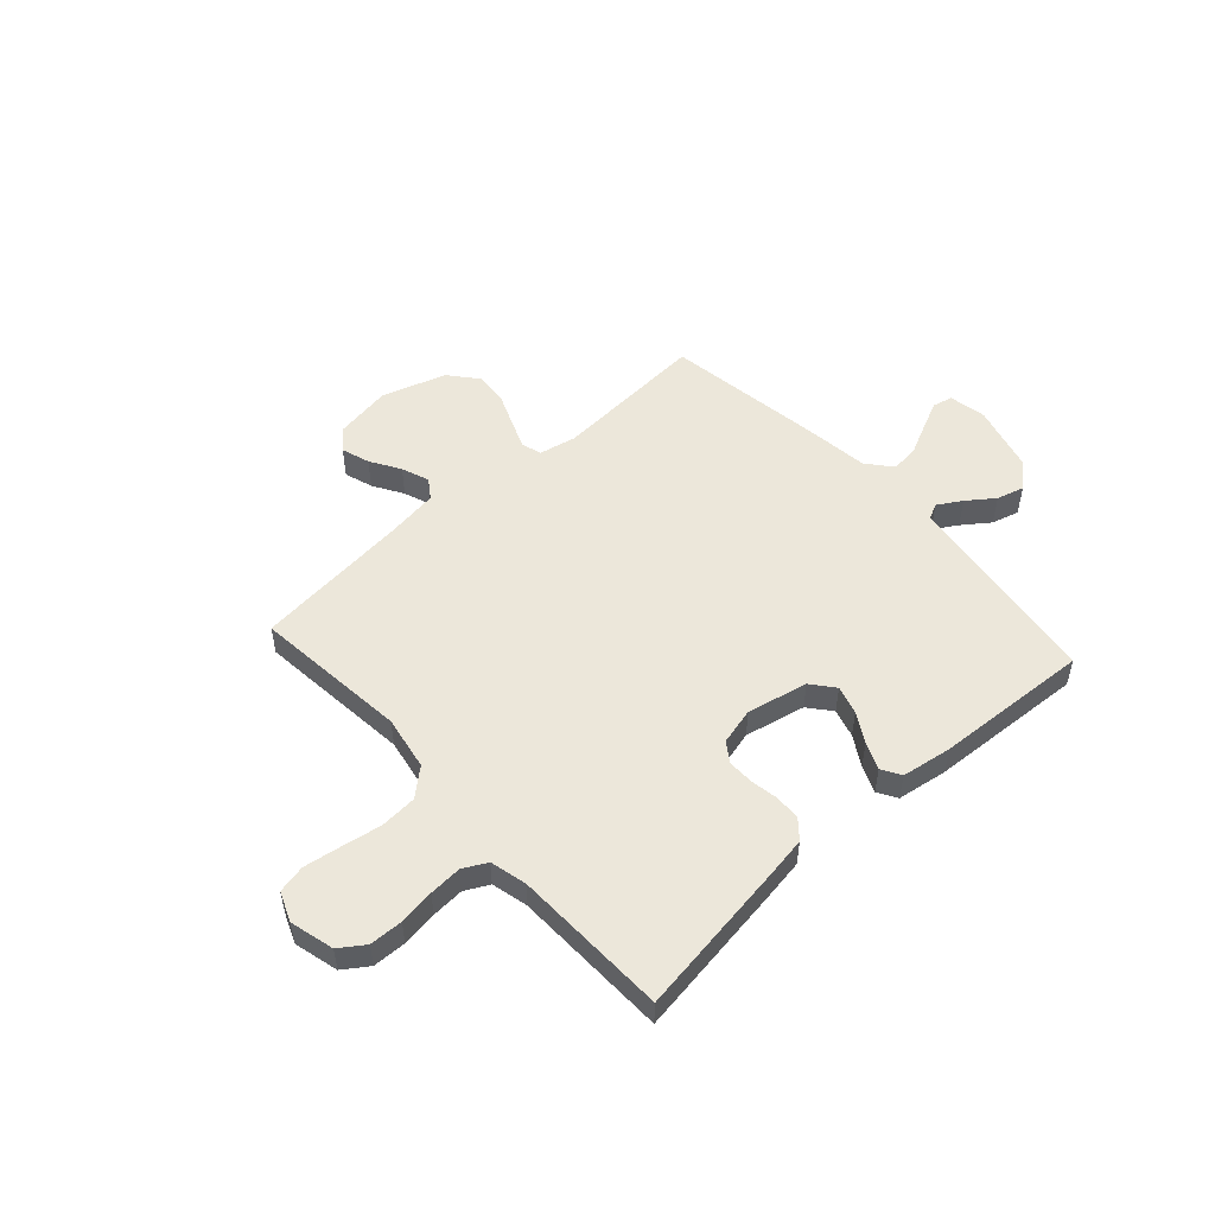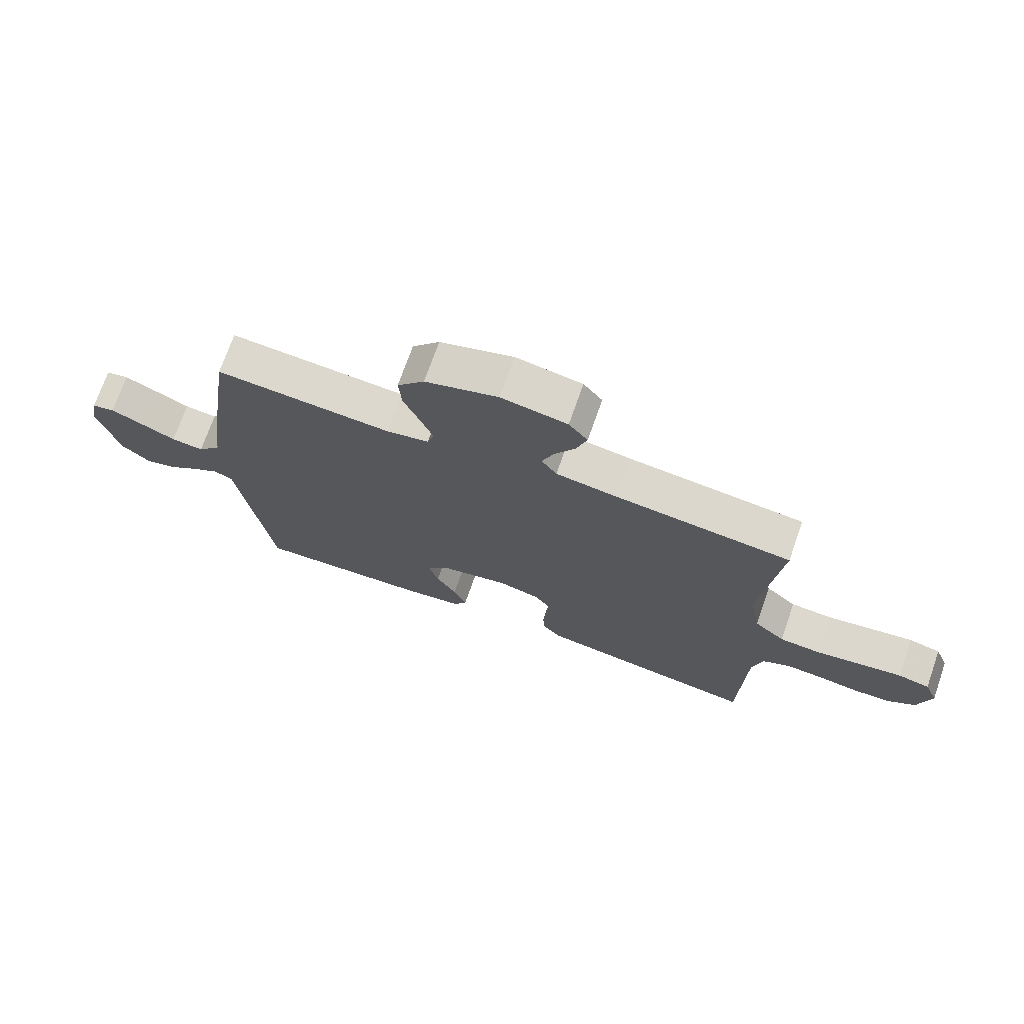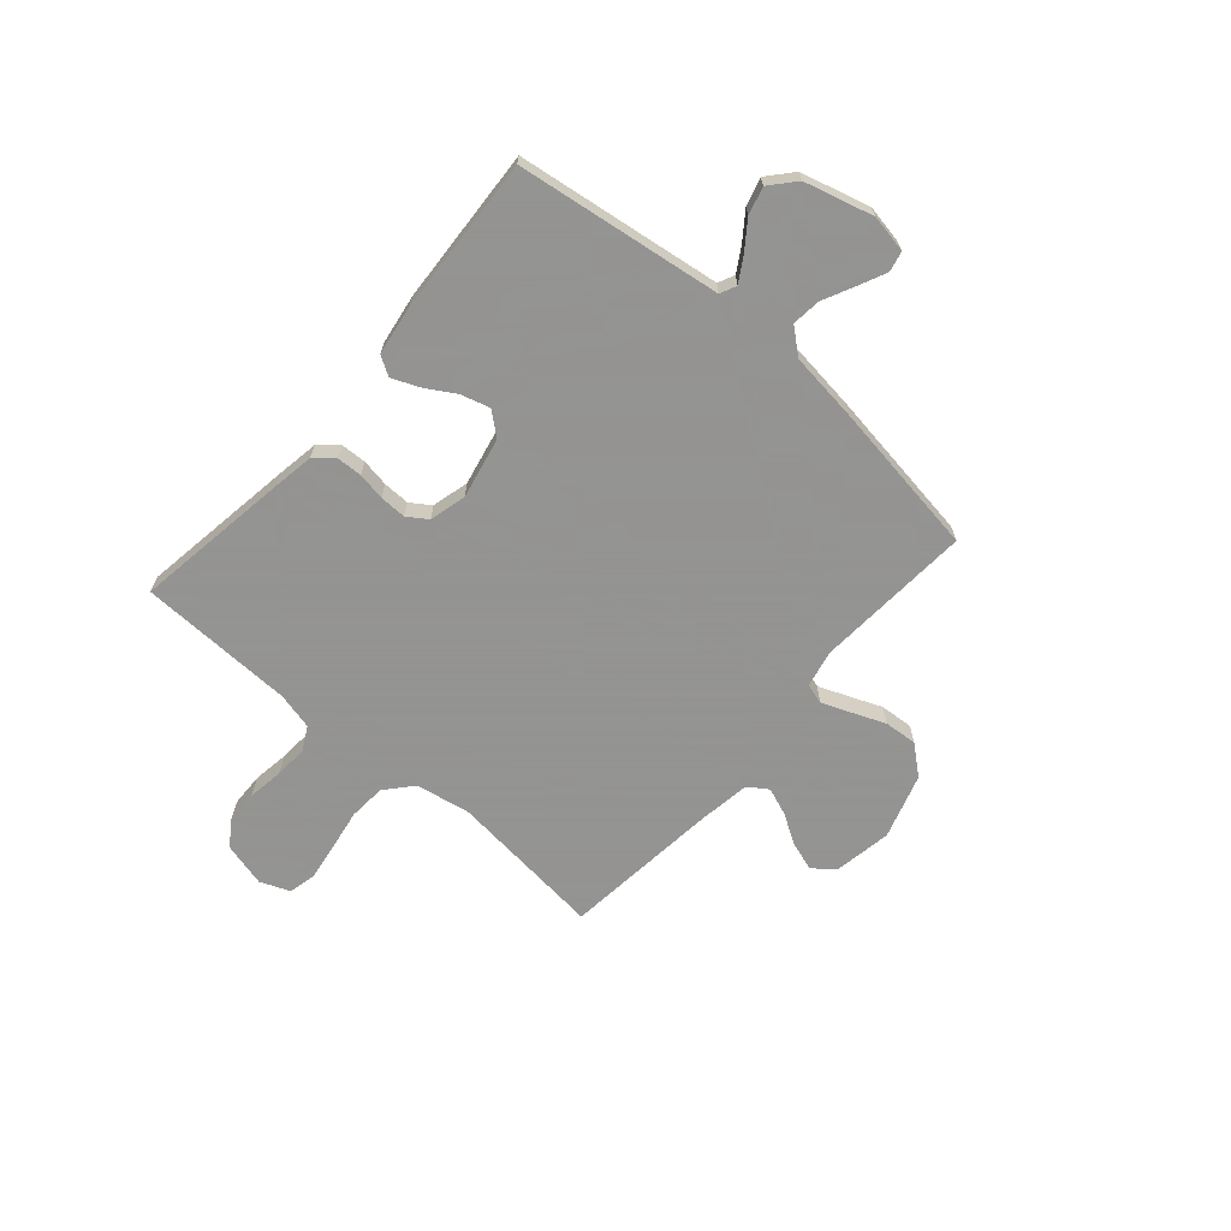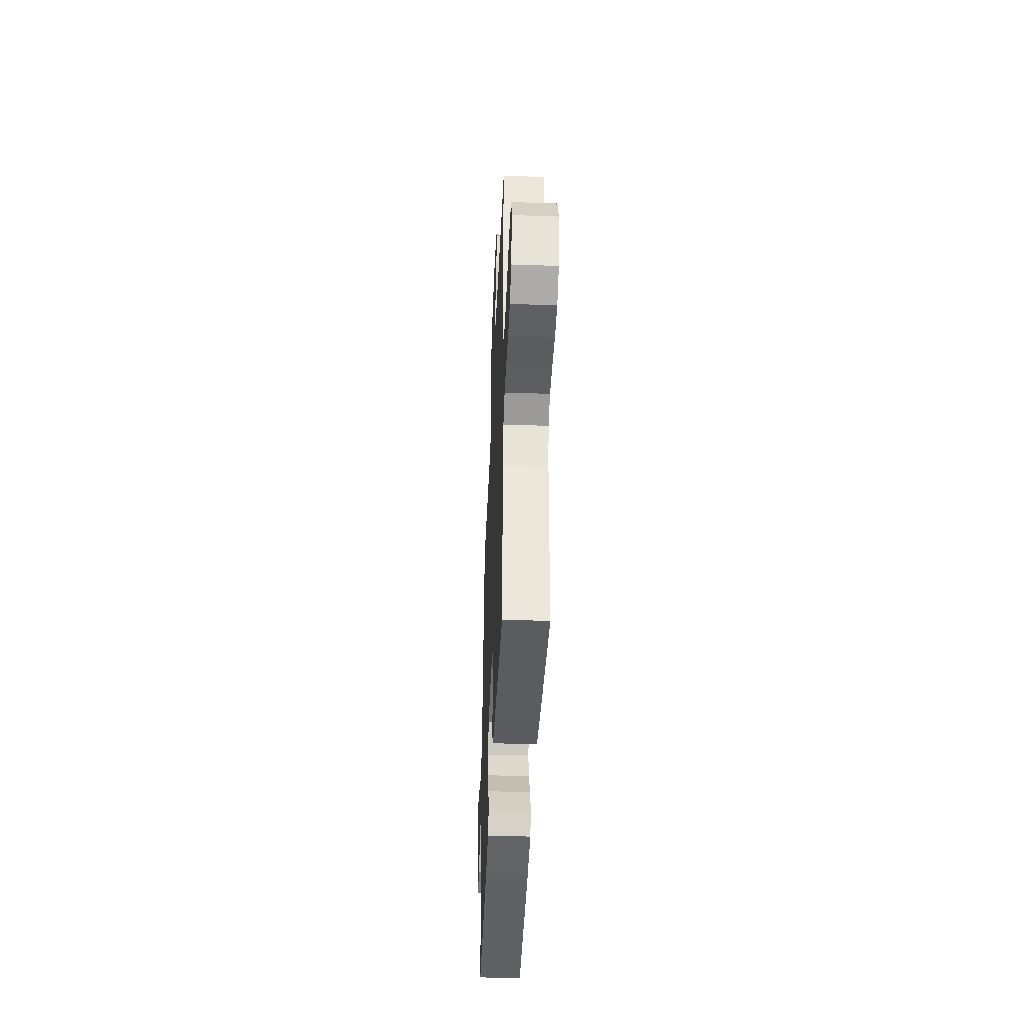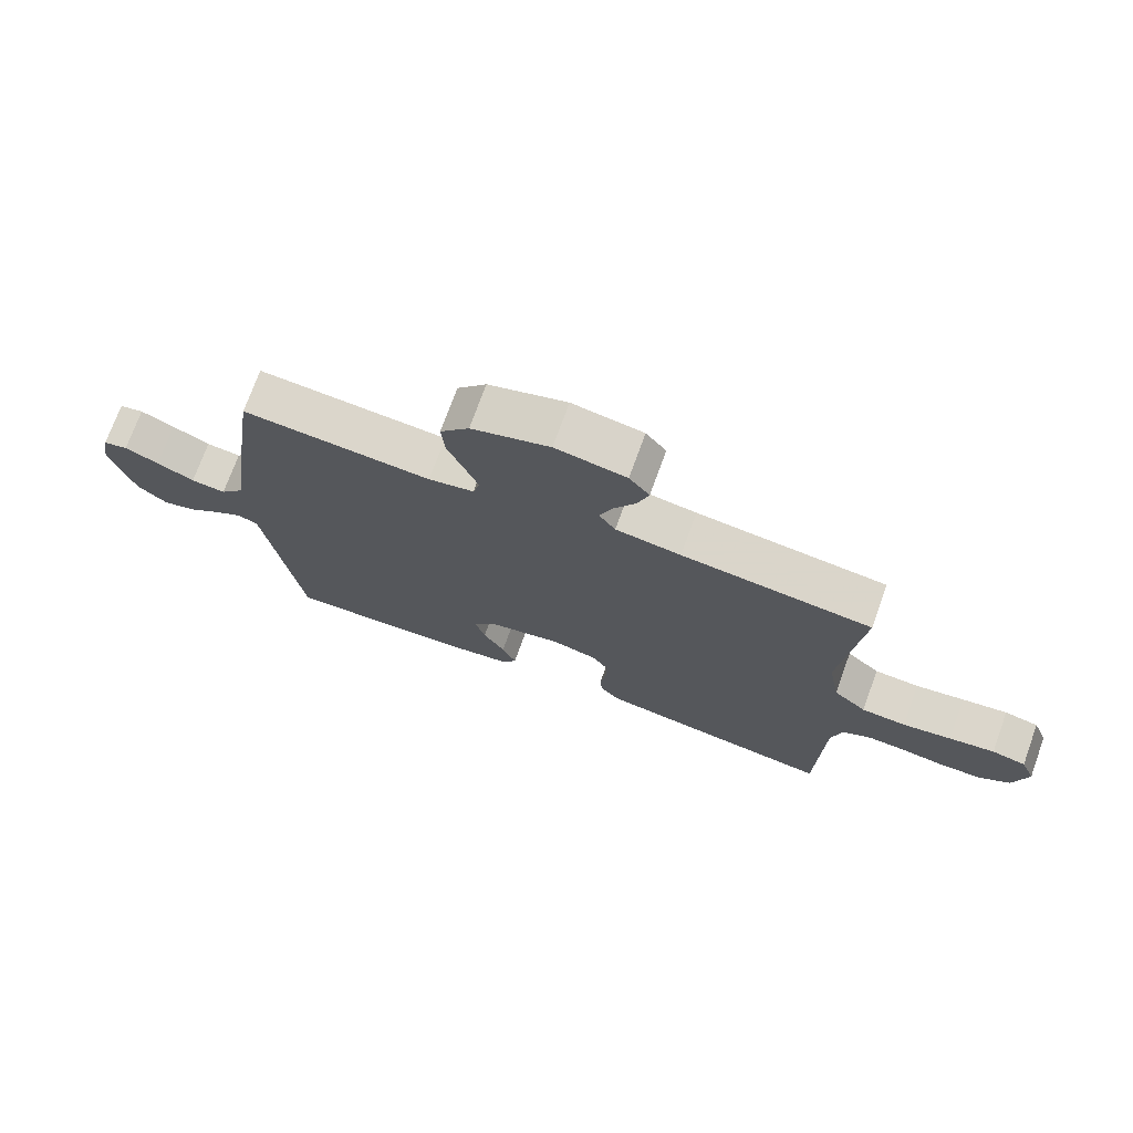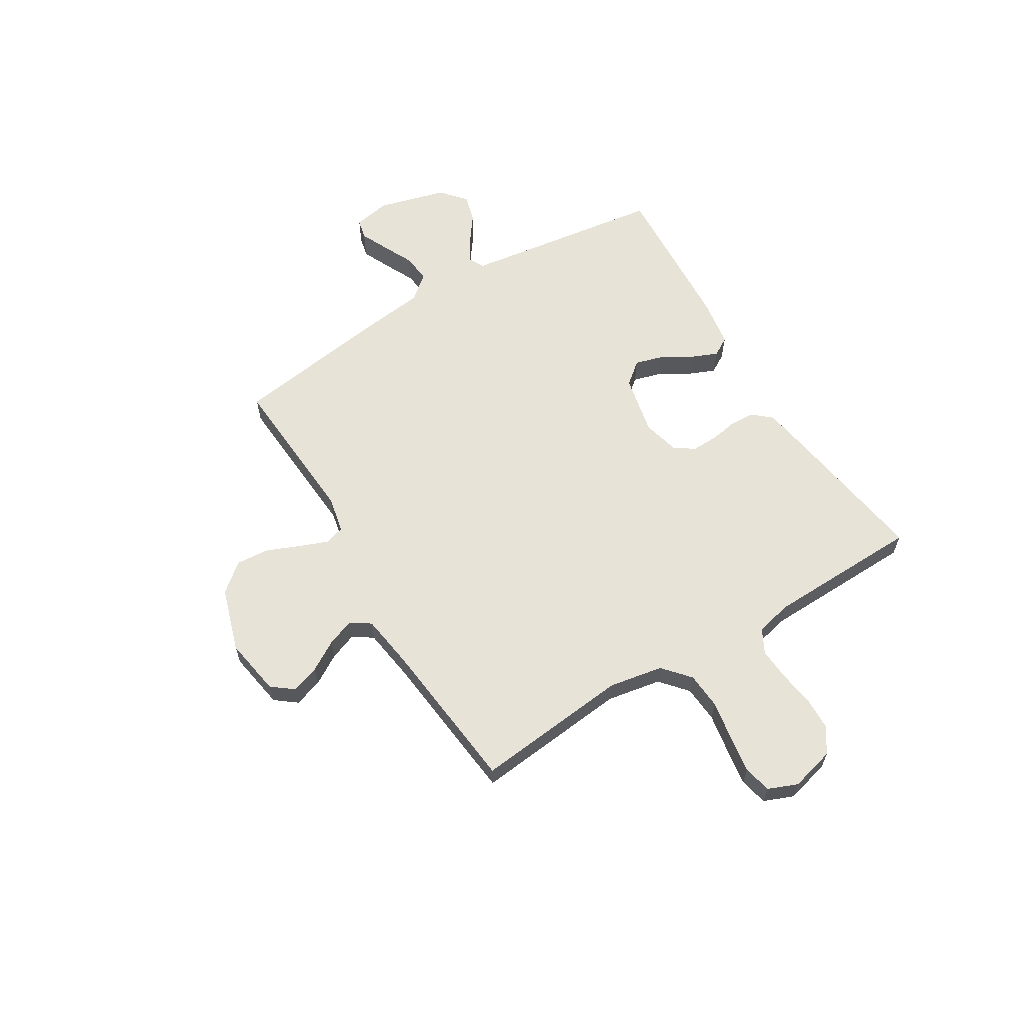
<metadata>
{"format":"obj","ext":"obj","renderer":"f3d","projection":"perspective","resolution":1024,"background":"white","views":[{"elev":51.9,"azim":137.9,"up":"+Y"},{"elev":71.9,"azim":19.3,"up":"+Z"},{"elev":-66.9,"azim":-131.1,"up":"+Y"},{"elev":-42.1,"azim":87.6,"up":"+Z"},{"elev":72.9,"azim":19.9,"up":"+Z"},{"elev":61.7,"azim":58.7,"up":"+Y"}]}
</metadata>
<code>
v 0.5 0.07 -0.5
v 0.2 0.07 -0.455
v 0.12 0.07 -0.442
v 0.089 0.07 -0.406
v 0.087 0.07 -0.357
v 0.096 0.07 -0.304
v 0.097 0.07 -0.253
v 0.071 0.07 -0.215
v 0 0.07 -0.197
v -0.117 0.07 -0.222
v -0.153 0.07 -0.266
v -0.137 0.07 -0.321
v -0.103 0.07 -0.378
v -0.081 0.07 -0.43
v -0.103 0.07 -0.467
v -0.2 0.07 -0.482
v -0.5 0.07 -0.5
v -0.542 0.07 -0.2
v -0.555 0.07 -0.108
v -0.586 0.07 -0.093
v -0.632 0.07 -0.121
v -0.684 0.07 -0.159
v -0.737 0.07 -0.174
v -0.785 0.07 -0.132
v -0.821 0.07 0
v -0.808 0.07 0.072
v -0.769 0.07 0.081
v -0.715 0.07 0.056
v -0.655 0.07 0.027
v -0.6 0.07 0.021
v -0.56 0.07 0.069
v -0.544 0.07 0.2
v -0.5 0.07 0.5
v -0.2 0.07 0.48
v -0.128 0.07 0.495
v -0.117 0.07 0.534
v -0.139 0.07 0.59
v -0.165 0.07 0.653
v -0.17 0.07 0.717
v -0.124 0.07 0.772
v 0 0.07 0.811
v 0.112 0.07 0.792
v 0.144 0.07 0.751
v 0.126 0.07 0.696
v 0.091 0.07 0.638
v 0.071 0.07 0.585
v 0.097 0.07 0.547
v 0.2 0.07 0.532
v 0.5 0.07 0.5
v 0.469 0.07 0.2
v 0.488 0.07 0.095
v 0.54 0.07 0.05
v 0.611 0.07 0.045
v 0.688 0.07 0.058
v 0.76 0.07 0.069
v 0.814 0.07 0.057
v 0.837 0.07 0
v 0.815 0.07 -0.085
v 0.767 0.07 -0.118
v 0.703 0.07 -0.12
v 0.634 0.07 -0.11
v 0.571 0.07 -0.106
v 0.525 0.07 -0.13
v 0.508 0.07 -0.2
v 0.5 0 -0.5
v 0.2 0 -0.455
v 0.12 0 -0.442
v 0.089 0 -0.406
v 0.087 0 -0.357
v 0.096 0 -0.304
v 0.097 0 -0.253
v 0.071 0 -0.215
v 0 0 -0.197
v -0.117 0 -0.222
v -0.153 0 -0.266
v -0.137 0 -0.321
v -0.103 0 -0.378
v -0.081 0 -0.43
v -0.103 0 -0.467
v -0.2 0 -0.482
v -0.5 0 -0.5
v -0.542 0 -0.2
v -0.555 0 -0.108
v -0.586 0 -0.093
v -0.632 0 -0.121
v -0.684 0 -0.159
v -0.737 0 -0.174
v -0.785 0 -0.132
v -0.821 0 0
v -0.808 0 0.072
v -0.769 0 0.081
v -0.715 0 0.056
v -0.655 0 0.027
v -0.6 0 0.021
v -0.56 0 0.069
v -0.544 0 0.2
v -0.5 0 0.5
v -0.2 0 0.48
v -0.128 0 0.495
v -0.117 0 0.534
v -0.139 0 0.59
v -0.165 0 0.653
v -0.17 0 0.717
v -0.124 0 0.772
v 0 0 0.811
v 0.112 0 0.792
v 0.144 0 0.751
v 0.126 0 0.696
v 0.091 0 0.638
v 0.071 0 0.585
v 0.097 0 0.547
v 0.2 0 0.532
v 0.5 0 0.5
v 0.469 0 0.2
v 0.488 0 0.095
v 0.54 0 0.05
v 0.611 0 0.045
v 0.688 0 0.058
v 0.76 0 0.069
v 0.814 0 0.057
v 0.837 0 0
v 0.815 0 -0.085
v 0.767 0 -0.118
v 0.703 0 -0.12
v 0.634 0 -0.11
v 0.571 0 -0.106
v 0.525 0 -0.13
v 0.508 0 -0.2
f 59 60 61
f 58 59 61
f 57 58 61
f 56 57 61
f 55 56 61
f 54 55 61
f 53 54 61
f 52 53 61 62
f 51 52 62 63
f 48 49 50
f 51 63 64
f 50 51 64
f 48 50 64
f 47 48 64
f 43 44 45
f 42 43 45
f 41 42 45
f 40 41 45
f 39 40 45
f 38 39 45
f 37 38 45
f 36 37 45 46
f 64 1 2
f 47 64 2
f 46 47 2
f 36 46 2
f 35 36 2
f 31 32 33 34
f 27 28 29
f 26 27 29
f 25 26 29
f 24 25 29
f 23 24 29
f 22 23 29
f 21 22 29
f 20 21 29 30
f 31 34 35
f 30 31 35
f 20 30 35
f 19 20 35
f 16 17 18
f 15 16 18
f 14 15 18
f 13 14 18
f 12 13 18
f 4 5 6
f 3 4 6
f 2 3 6
f 2 6 7
f 35 2 7
f 11 12 18 19
f 10 11 19 35
f 9 10 35
f 8 9 35
f 7 8 35
f 125 124 123
f 125 123 122
f 125 122 121
f 125 121 120
f 125 120 119
f 125 119 118
f 125 118 117
f 126 125 117 116
f 127 126 116 115
f 114 113 112
f 128 127 115
f 128 115 114
f 128 114 112
f 128 112 111
f 109 108 107
f 109 107 106
f 109 106 105
f 109 105 104
f 109 104 103
f 109 103 102
f 109 102 101
f 110 109 101 100
f 66 65 128
f 66 128 111
f 66 111 110
f 66 110 100
f 66 100 99
f 98 97 96 95
f 93 92 91
f 93 91 90
f 93 90 89
f 93 89 88
f 93 88 87
f 93 87 86
f 93 86 85
f 94 93 85 84
f 99 98 95
f 99 95 94
f 99 94 84
f 99 84 83
f 82 81 80
f 82 80 79
f 82 79 78
f 82 78 77
f 82 77 76
f 70 69 68
f 70 68 67
f 70 67 66
f 71 70 66
f 71 66 99
f 83 82 76 75
f 99 83 75 74
f 99 74 73
f 99 73 72
f 99 72 71
f 1 65 66 2
f 2 66 67 3
f 3 67 68 4
f 4 68 69 5
f 5 69 70 6
f 6 70 71 7
f 7 71 72 8
f 8 72 73 9
f 9 73 74 10
f 10 74 75 11
f 11 75 76 12
f 12 76 77 13
f 13 77 78 14
f 14 78 79 15
f 15 79 80 16
f 16 80 81 17
f 17 81 82 18
f 18 82 83 19
f 19 83 84 20
f 20 84 85 21
f 21 85 86 22
f 22 86 87 23
f 23 87 88 24
f 24 88 89 25
f 25 89 90 26
f 26 90 91 27
f 27 91 92 28
f 28 92 93 29
f 29 93 94 30
f 30 94 95 31
f 31 95 96 32
f 32 96 97 33
f 33 97 98 34
f 34 98 99 35
f 35 99 100 36
f 36 100 101 37
f 37 101 102 38
f 38 102 103 39
f 39 103 104 40
f 40 104 105 41
f 41 105 106 42
f 42 106 107 43
f 43 107 108 44
f 44 108 109 45
f 45 109 110 46
f 46 110 111 47
f 47 111 112 48
f 48 112 113 49
f 49 113 114 50
f 50 114 115 51
f 51 115 116 52
f 52 116 117 53
f 53 117 118 54
f 54 118 119 55
f 55 119 120 56
f 56 120 121 57
f 57 121 122 58
f 58 122 123 59
f 59 123 124 60
f 60 124 125 61
f 61 125 126 62
f 62 126 127 63
f 63 127 128 64
f 64 128 65 1

</code>
